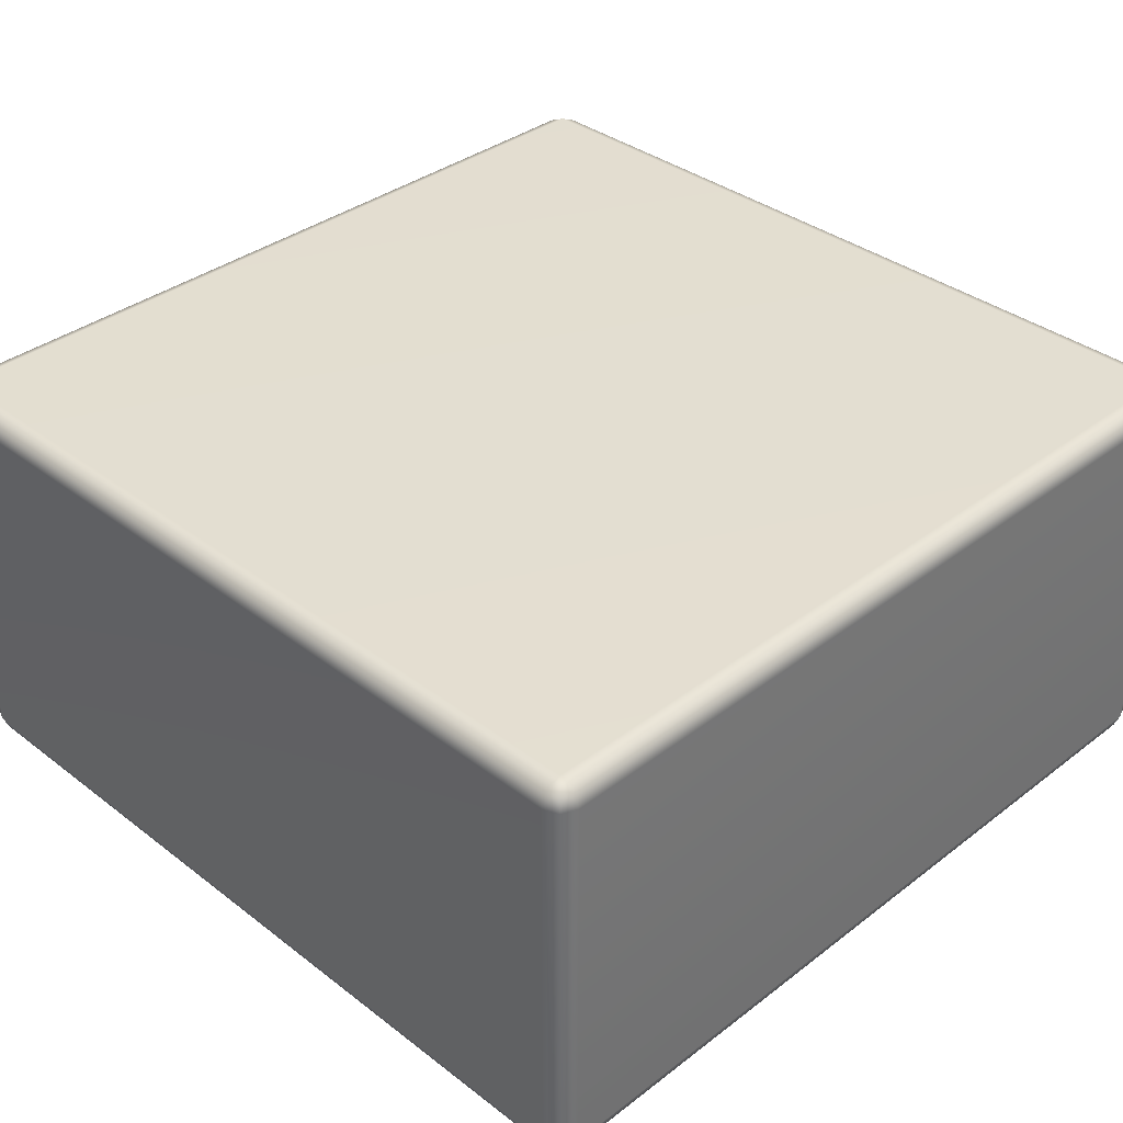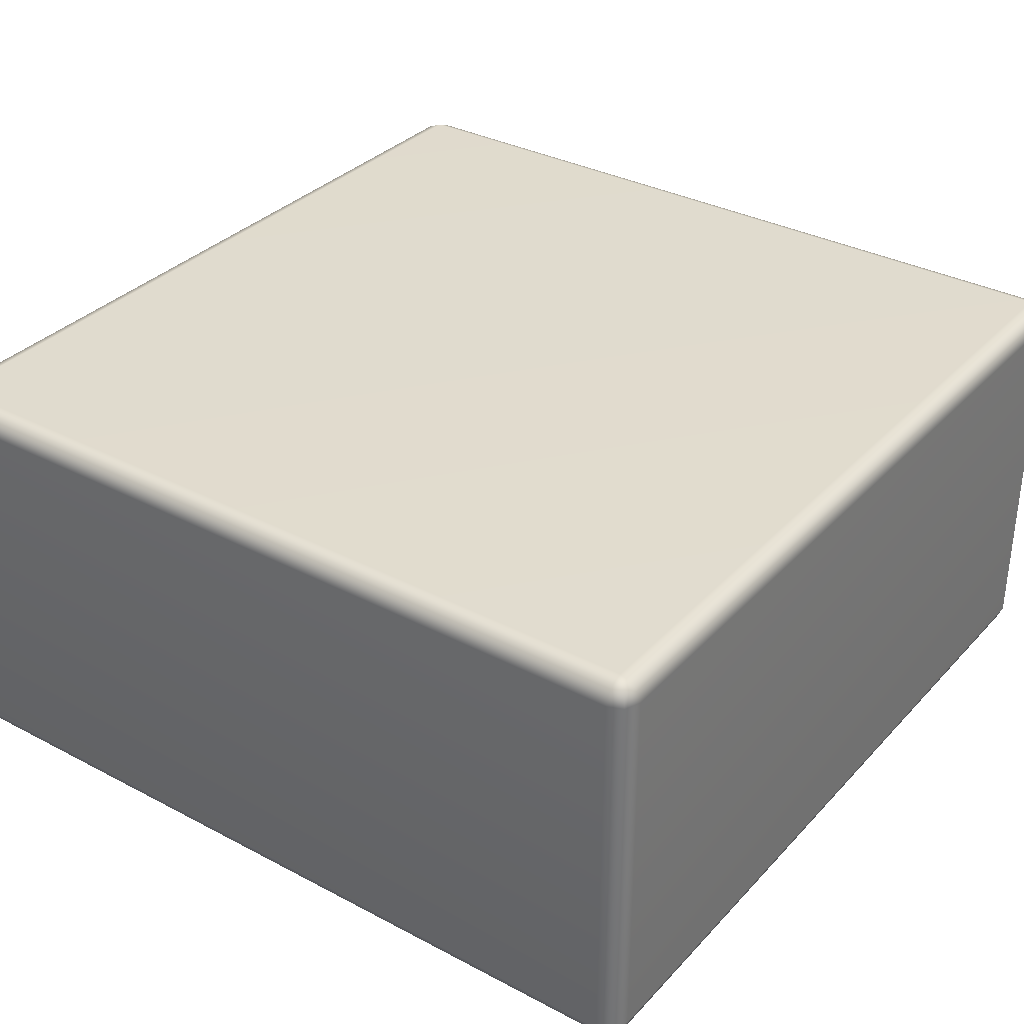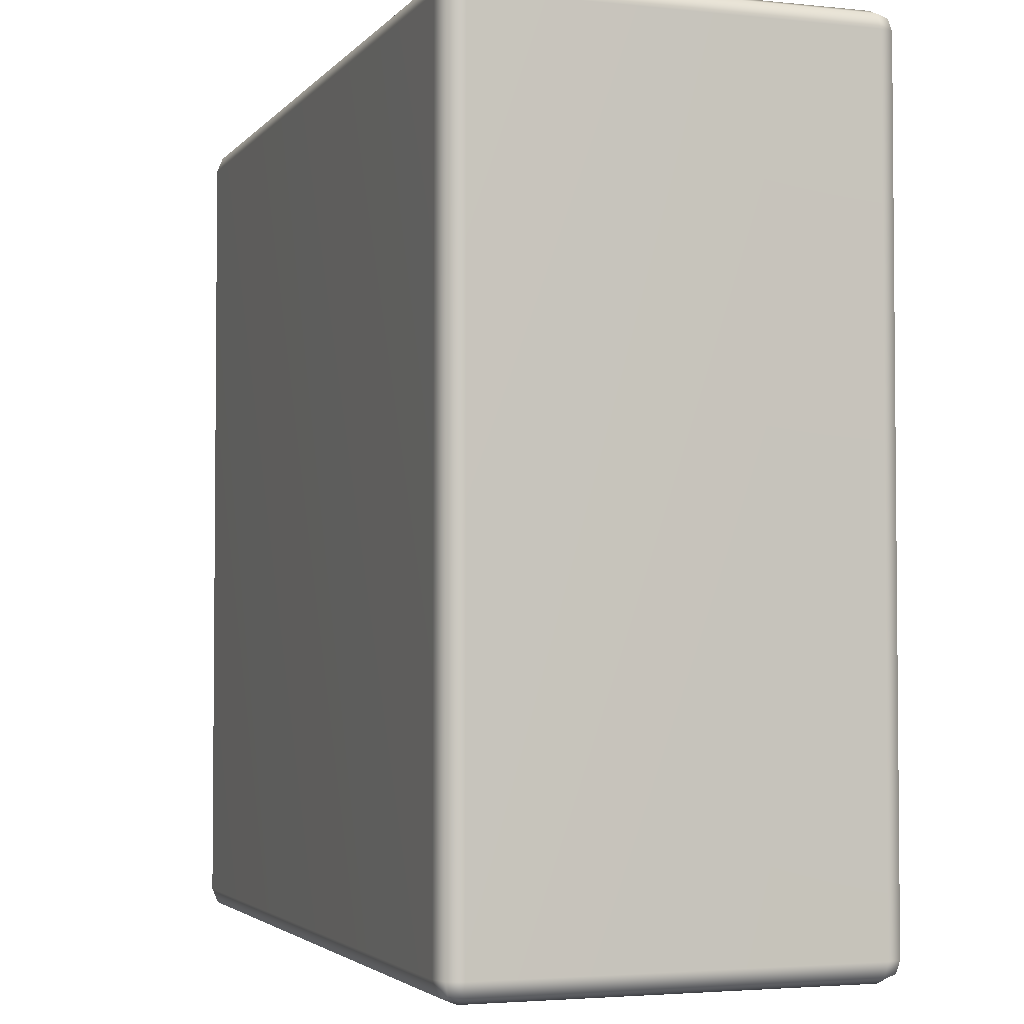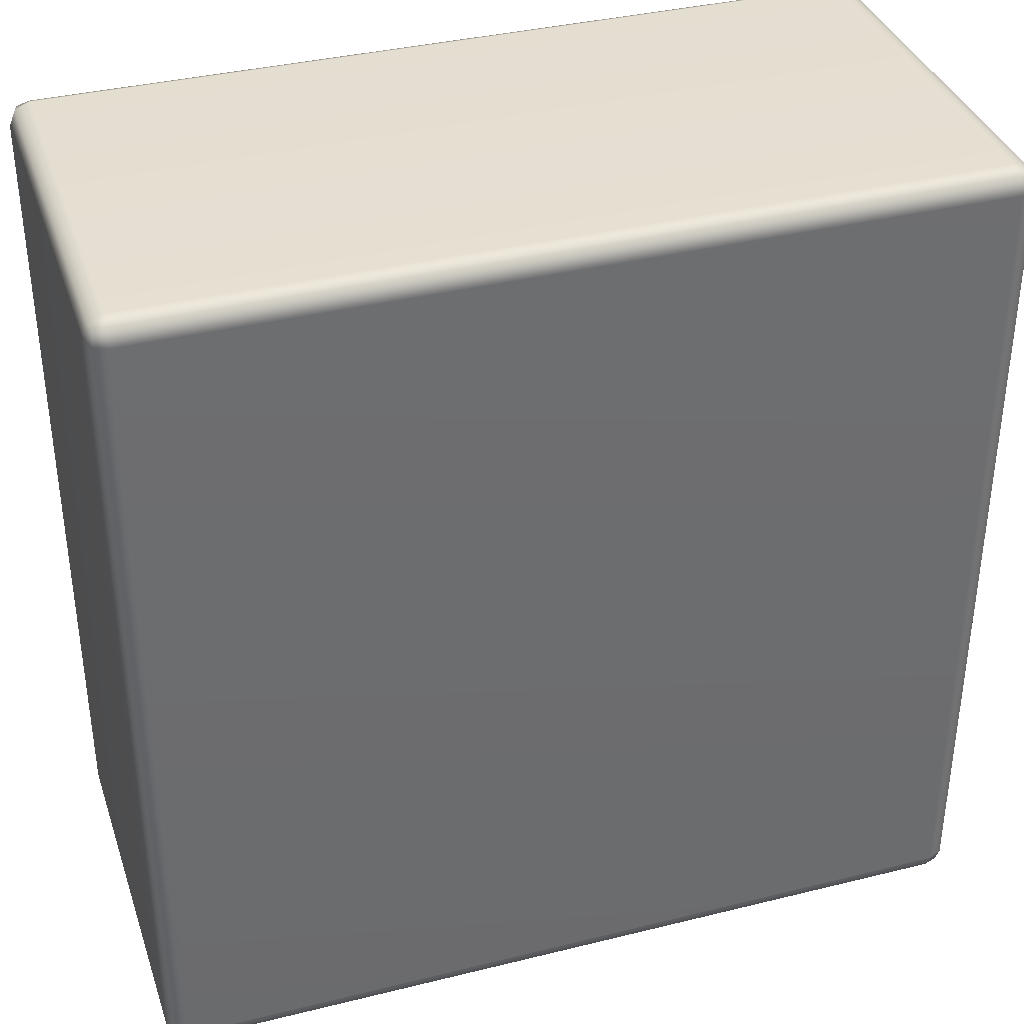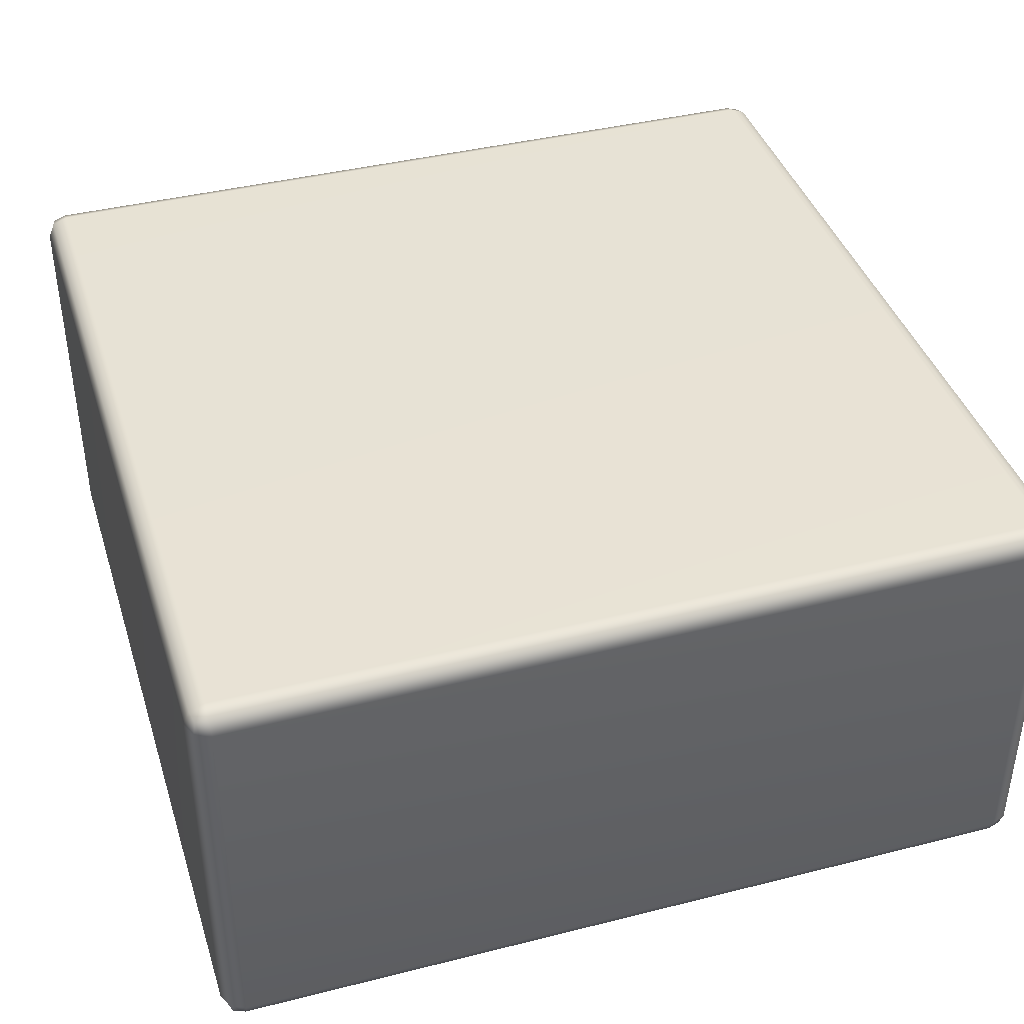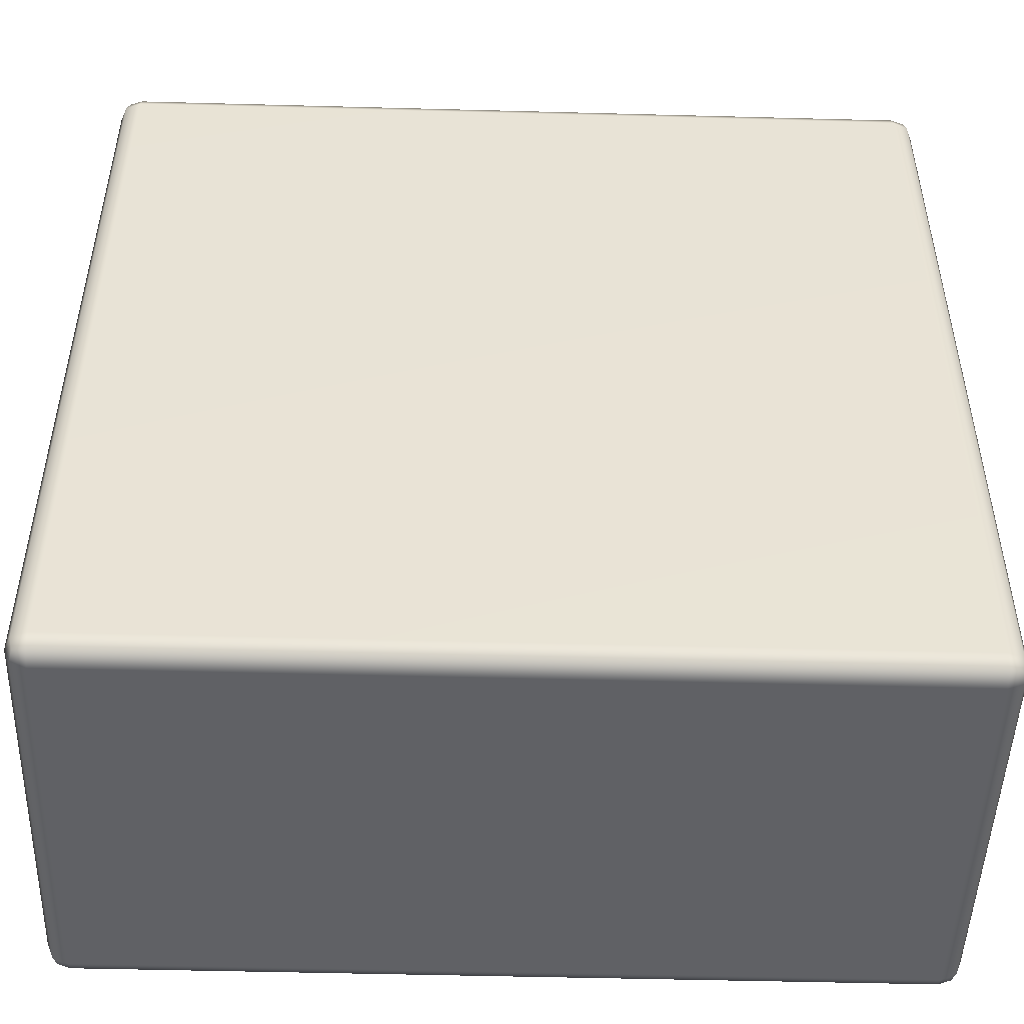
<metadata>
{"format":"obj","ext":"obj","renderer":"f3d","projection":"perspective","resolution":1024,"background":"white","views":[{"elev":36.0,"azim":45.0,"up":"+Z"},{"elev":33.7,"azim":35.7,"up":"+Z"},{"elev":-3.2,"azim":70.4,"up":"+Y"},{"elev":36.7,"azim":-17.8,"up":"+Y"},{"elev":40.5,"azim":72.8,"up":"+Z"},{"elev":-48.8,"azim":178.3,"up":"+Y"}]}
</metadata>
<code>
g ENV_BLO_Wall_2
v -1.961 0.0341 0.8956
v -1.948 0.04703 0.953
v -1.891 0.0341 0.9659
v -1.891 0.004961 0.8956
v -1.961 0.0341 -0.8956
v 1.891 0.004961 0.8956
v 1.891 0.0341 0.9659
v -1.891 0.004961 -0.8956
v 1.961 0.0341 0.8956
v 1.948 0.04703 0.953
v -1.891 0.0341 -0.9659
v -1.948 0.04703 -0.953
v 1.891 0.0341 -0.9659
v 1.891 0.004961 -0.8956
v 1.961 0.0341 -0.8956
v 1.948 0.04703 -0.953
v 1.961 0.1045 -0.9659
v 1.961 0.1045 0.9659
v 1.891 0.0341 0.9659
v 1.99 0.1045 -0.8956
v 1.961 3.901 -0.9659
v 1.99 0.1045 0.8956
v 1.99 3.901 0.8956
v 1.99 3.901 -0.8956
v 1.961 3.971 -0.8956
v 1.948 3.958 -0.953
v 1.891 3.971 -0.9659
v 1.961 3.971 0.8956
v 1.961 3.901 0.9659
v 1.891 0.1045 0.995
v -1.891 0.1045 0.995
v -1.891 0.0341 0.9659
v 1.891 3.901 0.995
v -1.961 0.1045 0.9659
v -1.948 0.04703 0.953
v -1.891 3.901 0.995
v -1.961 0.0341 0.8956
v 1.891 3.971 0.9659
v 1.948 3.958 0.953
v -1.891 3.971 0.9659
v 1.891 3.971 0.9659
v -1.961 3.901 0.9659
v -1.948 3.958 0.953
v -1.961 3.971 0.8956
v -1.99 0.1045 0.8956
v -1.99 3.901 0.8956
v -1.961 3.971 -0.8956
v -1.99 0.1045 -0.8956
v -1.961 0.0341 -0.8956
v 1.891 4 0.8956
v -1.99 3.901 -0.8956
v -1.961 0.1045 -0.9659
v -1.948 0.04703 -0.953
v -1.891 0.0341 -0.9659
v -1.961 3.901 -0.9659
v -1.948 3.958 -0.953
v -1.891 3.971 -0.9659
v -1.891 4 0.8956
v -1.891 3.971 0.9659
v -1.891 0.1045 -0.995
v -1.891 3.901 -0.995
v 1.891 0.1045 -0.995
v 1.891 3.971 -0.9659
v 1.891 0.0341 -0.9659
v 1.891 3.901 -0.995
v 1.961 0.1045 -0.9659
v 1.948 0.04703 -0.953
v 1.961 3.901 -0.9659
v 1.948 3.958 -0.953
v -1.948 3.958 0.953
v -1.961 3.971 0.8956
v -1.891 4 -0.8956
v -1.961 3.971 -0.8956
v 1.891 4 -0.8956
v -1.891 3.971 -0.9659
v -1.948 3.958 -0.953
g ENV_BLO_Wall_2_0
f 3 2 1
f 4 3 1
f 1 5 4
f 4 6 3
f 6 7 3
f 5 8 4
f 6 4 8
f 6 9 7
f 9 10 7
f 8 5 11
f 5 12 11
f 11 13 8
f 14 6 8
f 13 14 8
f 6 14 9
f 14 13 15
f 14 15 9
f 13 16 15
f 15 16 17
f 18 10 9
f 19 10 18
f 20 15 17
f 17 21 20
f 9 15 22
f 22 18 9
f 15 20 22
f 23 22 20
f 22 23 18
f 21 24 20
f 24 23 20
f 24 21 25
f 21 26 25
f 25 26 27
f 23 24 28
f 24 25 28
f 23 29 18
f 23 28 29
f 30 19 18
f 18 29 30
f 19 30 31
f 32 19 31
f 29 33 30
f 31 34 32
f 34 35 32
f 31 36 34
f 37 35 34
f 33 29 38
f 29 39 38
f 28 39 29
f 33 38 40
f 36 33 40
f 41 39 28
f 36 40 42
f 36 42 34
f 40 43 42
f 42 43 44
f 45 37 34
f 34 42 45
f 46 42 44
f 42 46 45
f 44 47 46
f 45 48 37
f 45 46 48
f 48 49 37
f 50 41 28
f 28 25 50
f 47 51 46
f 46 51 48
f 48 52 49
f 48 51 52
f 52 53 49
f 54 53 52
f 51 47 55
f 51 55 52
f 47 56 55
f 55 56 57
f 41 50 58
f 59 41 58
f 60 54 52
f 52 55 60
f 61 55 57
f 55 61 60
f 60 62 54
f 57 63 61
f 62 64 54
f 63 65 61
f 62 66 64
f 62 65 66
f 66 67 64
f 65 68 66
f 65 63 68
f 63 69 68
f 71 70 59
f 58 71 59
f 58 72 71
f 72 73 71
f 74 72 58
f 50 74 58
f 25 74 50
f 74 25 27
f 74 27 75
f 72 74 75
f 72 75 73
f 75 76 73
g ENV_BLO_Wall_2_1
f 61 65 62
f 60 61 62
f 36 31 30
f 33 36 30

</code>
